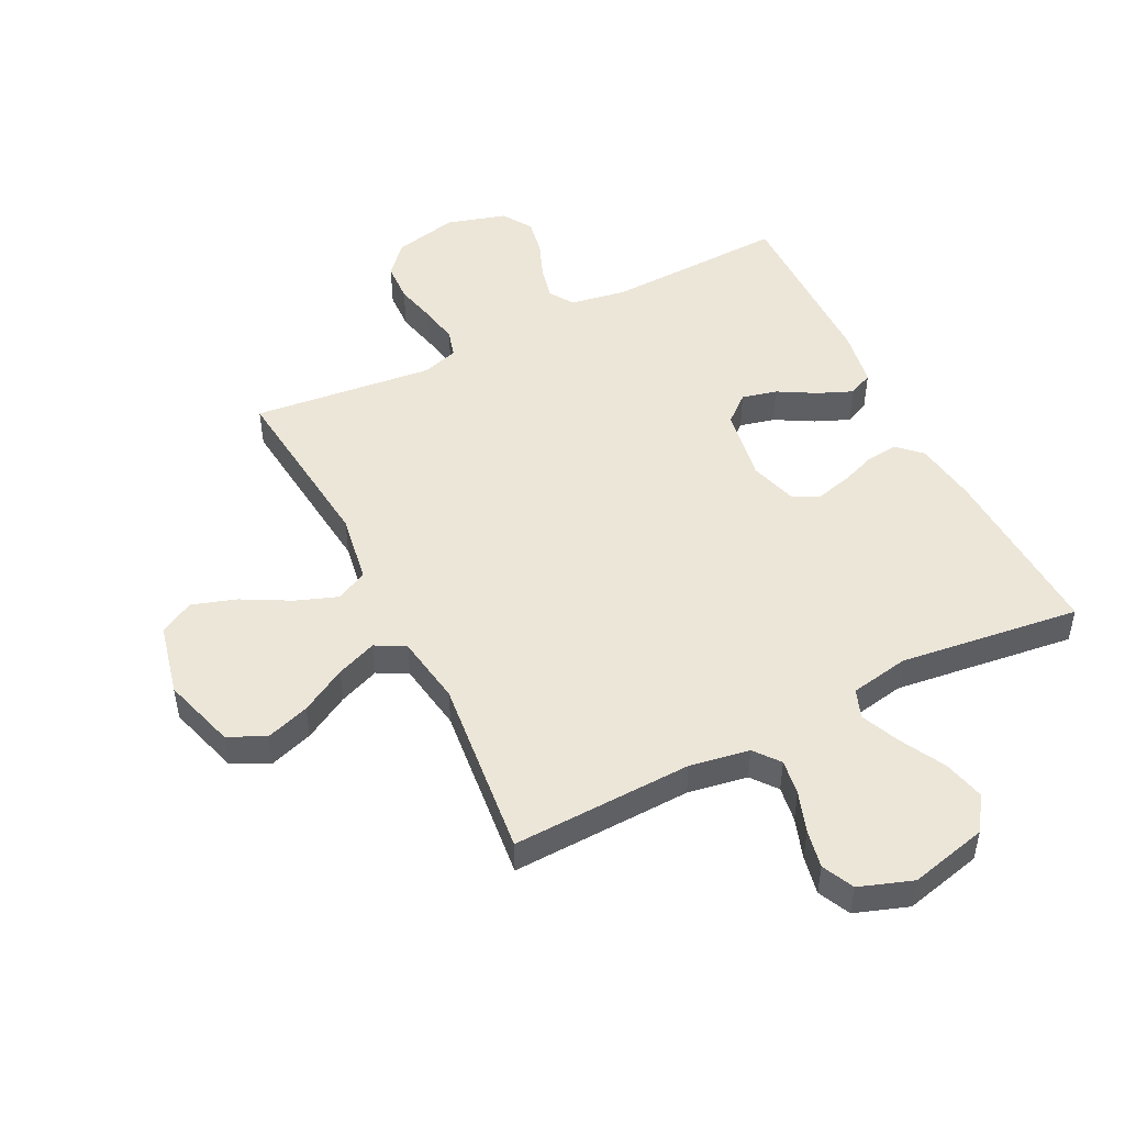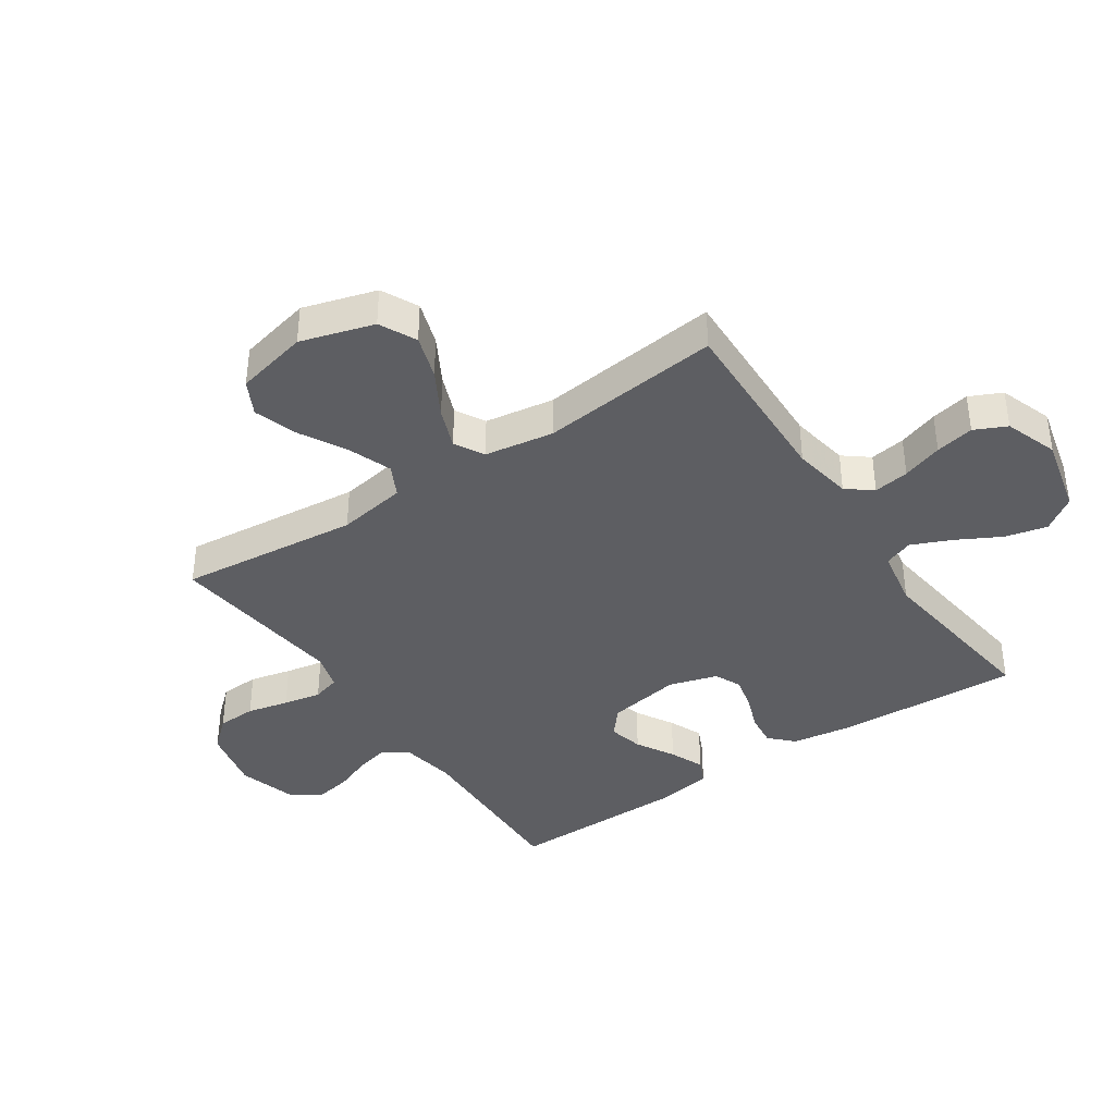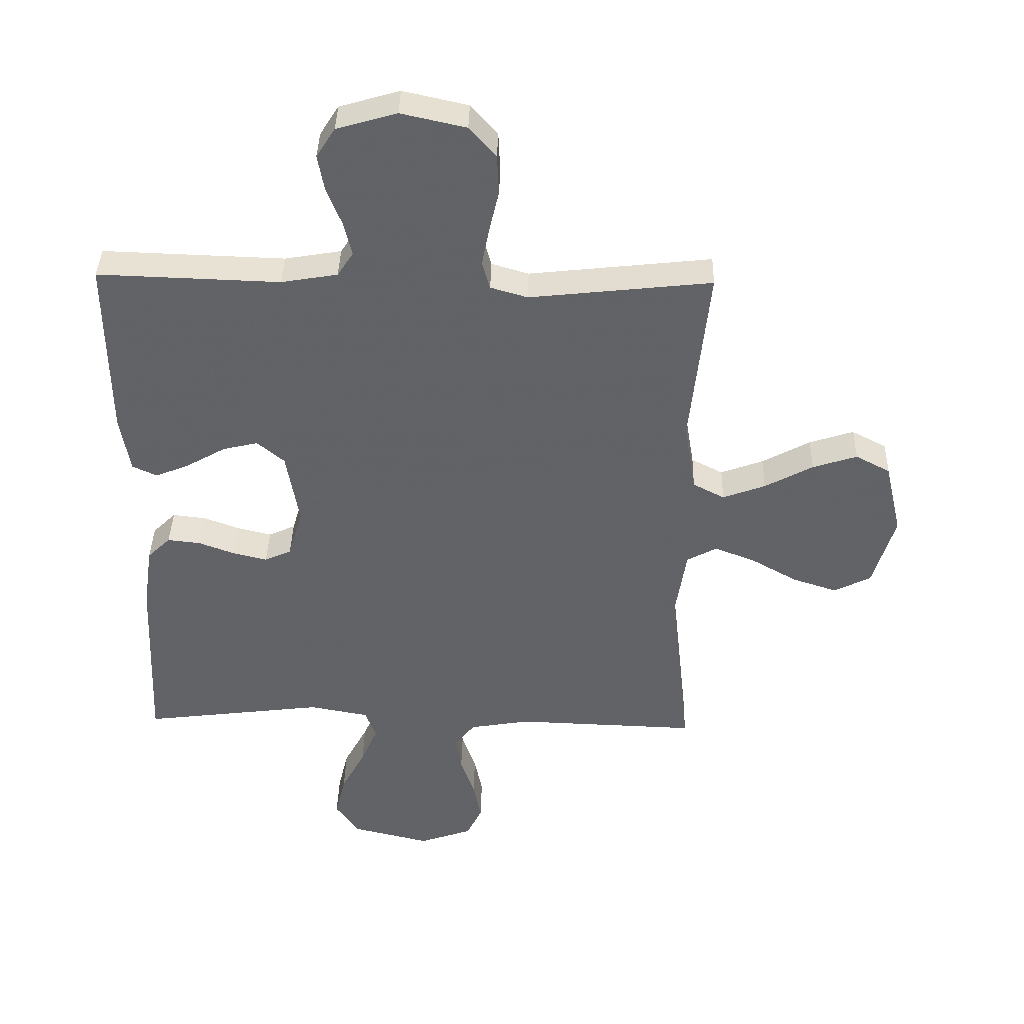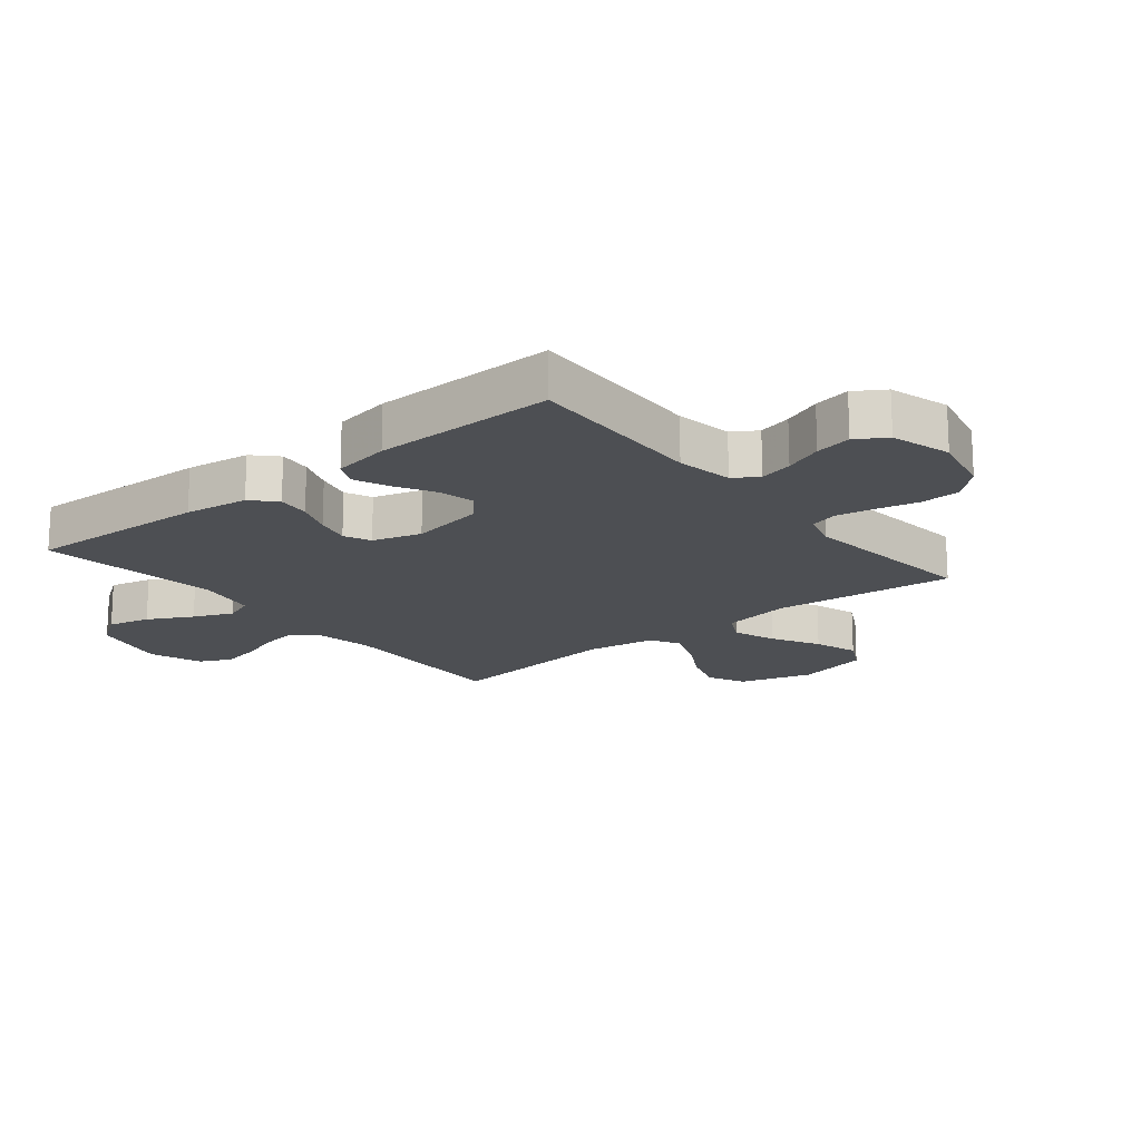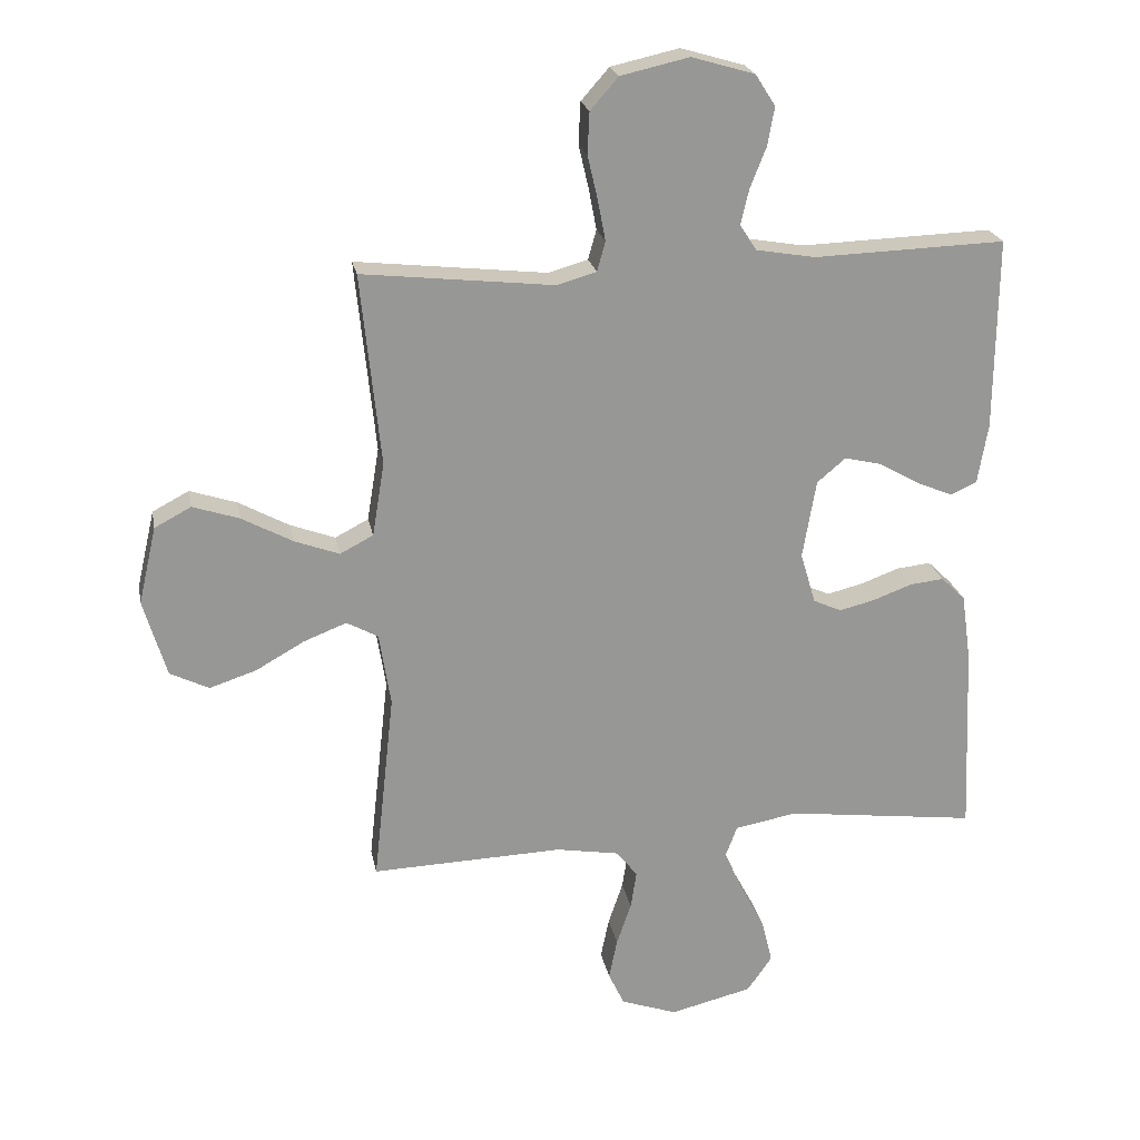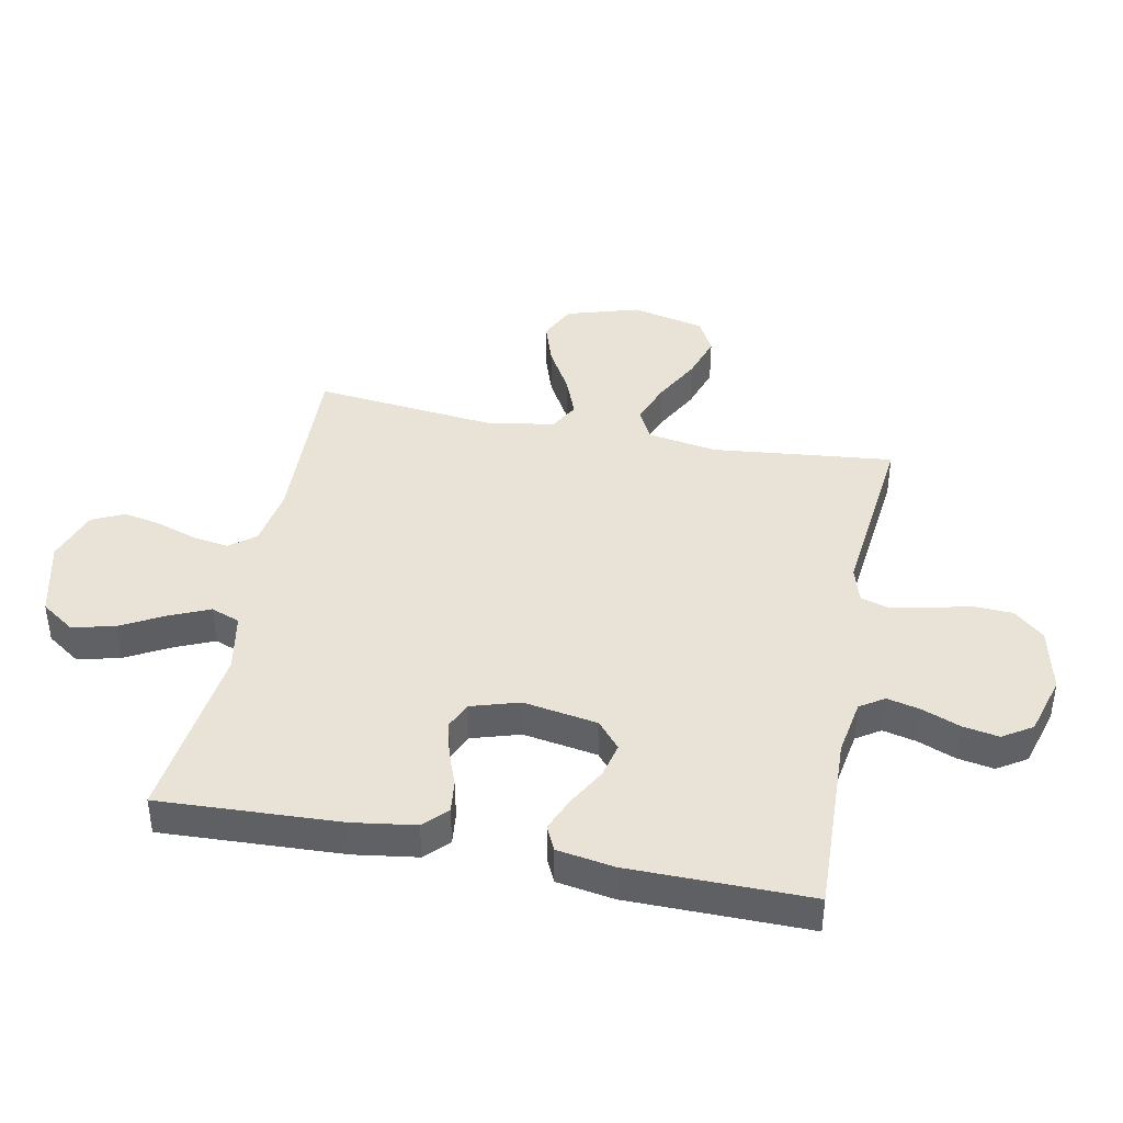
<metadata>
{"format":"obj","ext":"obj","renderer":"f3d","projection":"perspective","resolution":1024,"background":"white","views":[{"elev":49.0,"azim":153.3,"up":"+Y"},{"elev":-38.8,"azim":124.0,"up":"+Y"},{"elev":39.1,"azim":1.4,"up":"+Z"},{"elev":-17.6,"azim":-50.9,"up":"+Y"},{"elev":22.2,"azim":169.3,"up":"+Z"},{"elev":41.6,"azim":-79.0,"up":"+Y"}]}
</metadata>
<code>
v -0.5 0.07 -0.5
v -0.487 0.07 -0.2
v -0.472 0.07 -0.095
v -0.434 0.07 -0.058
v -0.38 0.07 -0.064
v -0.321 0.07 -0.086
v -0.264 0.07 -0.1
v -0.22 0.07 -0.08
v -0.196 0.07 0
v -0.217 0.07 0.123
v -0.262 0.07 0.161
v -0.32 0.07 0.147
v -0.383 0.07 0.111
v -0.44 0.07 0.087
v -0.481 0.07 0.106
v -0.497 0.07 0.2
v -0.5 0.07 0.5
v -0.2 0.07 0.49
v -0.107 0.07 0.506
v -0.081 0.07 0.546
v -0.094 0.07 0.601
v -0.119 0.07 0.664
v -0.13 0.07 0.724
v -0.099 0.07 0.773
v 0 0.07 0.802
v 0.107 0.07 0.778
v 0.151 0.07 0.728
v 0.154 0.07 0.663
v 0.138 0.07 0.594
v 0.126 0.07 0.531
v 0.139 0.07 0.485
v 0.2 0.07 0.467
v 0.5 0.07 0.5
v 0.469 0.07 0.2
v 0.488 0.07 0.085
v 0.54 0.07 0.058
v 0.61 0.07 0.084
v 0.689 0.07 0.127
v 0.762 0.07 0.151
v 0.819 0.07 0.121
v 0.847 0.07 0
v 0.811 0.07 -0.121
v 0.75 0.07 -0.151
v 0.677 0.07 -0.127
v 0.601 0.07 -0.084
v 0.534 0.07 -0.058
v 0.485 0.07 -0.085
v 0.467 0.07 -0.2
v 0.5 0.07 -0.5
v 0.2 0.07 -0.49
v 0.101 0.07 -0.507
v 0.068 0.07 -0.549
v 0.077 0.07 -0.608
v 0.1 0.07 -0.675
v 0.113 0.07 -0.739
v 0.088 0.07 -0.792
v 0 0.07 -0.823
v -0.129 0.07 -0.792
v -0.168 0.07 -0.736
v -0.151 0.07 -0.666
v -0.112 0.07 -0.593
v -0.084 0.07 -0.528
v -0.102 0.07 -0.48
v -0.2 0.07 -0.462
v -0.5 0 -0.5
v -0.487 0 -0.2
v -0.472 0 -0.095
v -0.434 0 -0.058
v -0.38 0 -0.064
v -0.321 0 -0.086
v -0.264 0 -0.1
v -0.22 0 -0.08
v -0.196 0 0
v -0.217 0 0.123
v -0.262 0 0.161
v -0.32 0 0.147
v -0.383 0 0.111
v -0.44 0 0.087
v -0.481 0 0.106
v -0.497 0 0.2
v -0.5 0 0.5
v -0.2 0 0.49
v -0.107 0 0.506
v -0.081 0 0.546
v -0.094 0 0.601
v -0.119 0 0.664
v -0.13 0 0.724
v -0.099 0 0.773
v 0 0 0.802
v 0.107 0 0.778
v 0.151 0 0.728
v 0.154 0 0.663
v 0.138 0 0.594
v 0.126 0 0.531
v 0.139 0 0.485
v 0.2 0 0.467
v 0.5 0 0.5
v 0.469 0 0.2
v 0.488 0 0.085
v 0.54 0 0.058
v 0.61 0 0.084
v 0.689 0 0.127
v 0.762 0 0.151
v 0.819 0 0.121
v 0.847 0 0
v 0.811 0 -0.121
v 0.75 0 -0.151
v 0.677 0 -0.127
v 0.601 0 -0.084
v 0.534 0 -0.058
v 0.485 0 -0.085
v 0.467 0 -0.2
v 0.5 0 -0.5
v 0.2 0 -0.49
v 0.101 0 -0.507
v 0.068 0 -0.549
v 0.077 0 -0.608
v 0.1 0 -0.675
v 0.113 0 -0.739
v 0.088 0 -0.792
v 0 0 -0.823
v -0.129 0 -0.792
v -0.168 0 -0.736
v -0.151 0 -0.666
v -0.112 0 -0.593
v -0.084 0 -0.528
v -0.102 0 -0.48
v -0.2 0 -0.462
f 59 60 61
f 58 59 61
f 57 58 61
f 56 57 61
f 55 56 61
f 54 55 61
f 53 54 61
f 52 53 61 62
f 51 52 62 63
f 48 49 50
f 51 63 64
f 50 51 64
f 48 50 64
f 47 48 64
f 43 44 45
f 42 43 45
f 41 42 45
f 40 41 45
f 39 40 45
f 38 39 45
f 37 38 45
f 36 37 45 46
f 64 1 2
f 47 64 2
f 46 47 2
f 36 46 2
f 35 36 2
f 27 28 29
f 26 27 29
f 25 26 29
f 24 25 29
f 23 24 29
f 22 23 29
f 21 22 29
f 20 21 29 30
f 19 20 30 31
f 16 17 18
f 15 16 18
f 14 15 18
f 13 14 18
f 12 13 18
f 19 31 32
f 18 19 32
f 12 18 32
f 11 12 32
f 4 5 6
f 3 4 6
f 2 3 6
f 2 6 7
f 34 35 2 7
f 32 33 34
f 11 32 34
f 10 11 34
f 9 10 34
f 8 9 34
f 7 8 34
f 125 124 123
f 125 123 122
f 125 122 121
f 125 121 120
f 125 120 119
f 125 119 118
f 125 118 117
f 126 125 117 116
f 127 126 116 115
f 114 113 112
f 128 127 115
f 128 115 114
f 128 114 112
f 128 112 111
f 109 108 107
f 109 107 106
f 109 106 105
f 109 105 104
f 109 104 103
f 109 103 102
f 109 102 101
f 110 109 101 100
f 66 65 128
f 66 128 111
f 66 111 110
f 66 110 100
f 66 100 99
f 93 92 91
f 93 91 90
f 93 90 89
f 93 89 88
f 93 88 87
f 93 87 86
f 93 86 85
f 94 93 85 84
f 95 94 84 83
f 82 81 80
f 82 80 79
f 82 79 78
f 82 78 77
f 82 77 76
f 96 95 83
f 96 83 82
f 96 82 76
f 96 76 75
f 70 69 68
f 70 68 67
f 70 67 66
f 71 70 66
f 71 66 99 98
f 98 97 96
f 98 96 75
f 98 75 74
f 98 74 73
f 98 73 72
f 98 72 71
f 1 65 66 2
f 2 66 67 3
f 3 67 68 4
f 4 68 69 5
f 5 69 70 6
f 6 70 71 7
f 7 71 72 8
f 8 72 73 9
f 9 73 74 10
f 10 74 75 11
f 11 75 76 12
f 12 76 77 13
f 13 77 78 14
f 14 78 79 15
f 15 79 80 16
f 16 80 81 17
f 17 81 82 18
f 18 82 83 19
f 19 83 84 20
f 20 84 85 21
f 21 85 86 22
f 22 86 87 23
f 23 87 88 24
f 24 88 89 25
f 25 89 90 26
f 26 90 91 27
f 27 91 92 28
f 28 92 93 29
f 29 93 94 30
f 30 94 95 31
f 31 95 96 32
f 32 96 97 33
f 33 97 98 34
f 34 98 99 35
f 35 99 100 36
f 36 100 101 37
f 37 101 102 38
f 38 102 103 39
f 39 103 104 40
f 40 104 105 41
f 41 105 106 42
f 42 106 107 43
f 43 107 108 44
f 44 108 109 45
f 45 109 110 46
f 46 110 111 47
f 47 111 112 48
f 48 112 113 49
f 49 113 114 50
f 50 114 115 51
f 51 115 116 52
f 52 116 117 53
f 53 117 118 54
f 54 118 119 55
f 55 119 120 56
f 56 120 121 57
f 57 121 122 58
f 58 122 123 59
f 59 123 124 60
f 60 124 125 61
f 61 125 126 62
f 62 126 127 63
f 63 127 128 64
f 64 128 65 1

</code>
